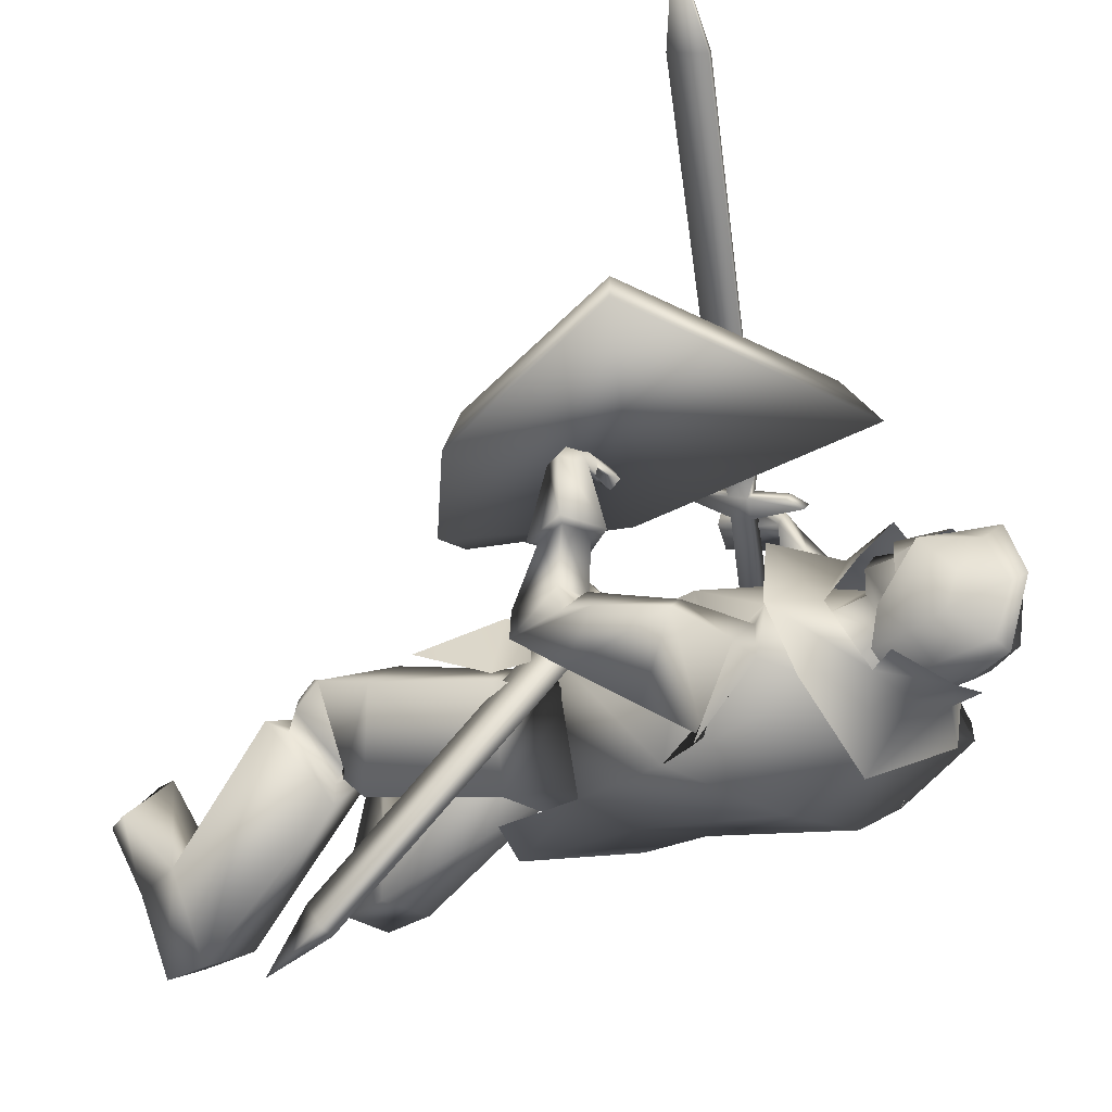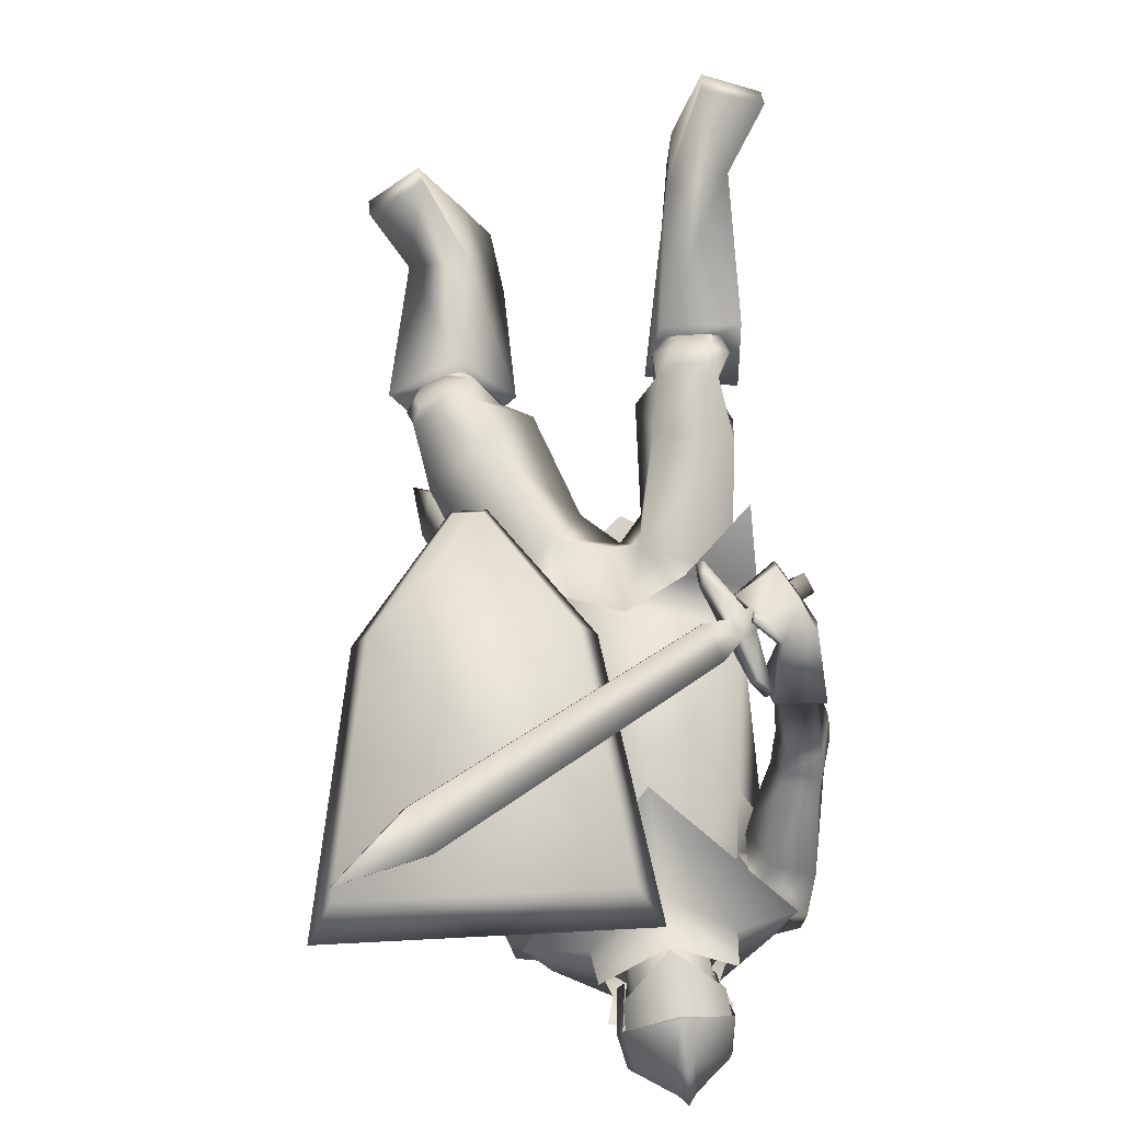
<metadata>
{"format":"obj","ext":"obj","renderer":"f3d","projection":"perspective","resolution":1024,"background":"white","views":[{"elev":-26.8,"azim":134.6,"up":"+Z"},{"elev":70.5,"azim":171.8,"up":"+Z"}]}
</metadata>
<code>
o Knight_Cube.008
v 0.435 -0.1158 0.3016
v 0.4089 -0.107 0.3697
v 0.1171 -0.08013 0.3706
v 0.08942 -0.08399 0.3027
v 0.5435 0.3009 0.3156
v 0.5021 0.2624 0.3821
v 0.09303 0.3001 0.3833
v 0.05893 0.3455 0.3171
v 0.2181 -0.2946 0.2956
v 0.225 -0.2661 0.3643
v 0.2688 -0.2701 0.3642
v 0.27 -0.2993 0.2955
v -0.1332 0.05698 0.3714
v -0.06171 -0.1256 0.437
v -0.1222 0.05674 0.3587
v -0.05068 -0.1259 0.4243
v -0.1036 0.03875 0.3752
v -0.05112 -0.09518 0.4233
v -0.1146 0.039 0.3879
v -0.06214 -0.09493 0.436
v -0.09986 -0.01598 0.4081
v -0.08895 -0.04384 0.4181
v -0.08252 -0.01637 0.3882
v -0.07161 -0.04422 0.3982
v -0.1059 -0.0327 0.3682
v -0.09499 -0.06056 0.3782
v -0.1232 -0.03232 0.3881
v -0.1123 -0.06018 0.3981
v -0.2055 -0.1026 0.2823
v -0.1946 -0.1304 0.2923
v -0.2235 -0.1022 0.3031
v -0.2126 -0.13 0.3131
v -0.04428 -0.03583 0.4344
v -0.06456 0.01596 0.4158
v -0.04906 -0.03572 0.4399
v -0.06934 0.01606 0.4213
v 0.3811 0.2582 0.7978
v 0.3589 0.3149 0.7774
v 0.3758 0.2583 0.8039
v 0.3536 0.315 0.7835
v 0.4762 0.3599 0.8775
v 0.4742 0.3599 0.8799
v -0.01789 0.3572 0.02185
v 0.112 0.3572 0.02185
v 0.04707 0.3456 -0.08564
v -0.02769 0.3513 -0.04089
v 0.1218 0.3513 -0.04089
v 0.01099 0.3519 -0.07136
v 0.08314 0.3519 -0.07136
v 0.04707 0.4366 0.1213
v 0.04707 0.4098 -0.08564
v -0.03716 0.4188 -0.04183
v 0.1313 0.4188 -0.04183
v 0.01099 0.4197 -0.07136
v 0.08314 0.4197 -0.07136
v 0.04707 0.5101 -0.07215
v -0.0298 0.4729 -0.0261
v 0.1239 0.4729 -0.0261
v 0.03263 0.497 -0.05421
v 0.0615 0.497 -0.05421
v 0.04707 0.5458 0.02594
v -0.02096 0.487 0.02569
v 0.1151 0.487 0.02569
v 0.03388 0.528 0.01644
v 0.06025 0.528 0.01644
v 0.04707 0.5141 0.1052
v -0.03407 0.4372 0.08427
v 0.1282 0.4372 0.08427
v 0.03302 0.4934 0.08845
v 0.06111 0.4934 0.08845
v 0.04781 0.341 0.1417
v 0.04632 0.4351 0.1282
v -0.02736 0.3944 0.07579
v 0.1215 0.3944 0.07579
v -0.0298 0.437 0.08022
v 0.1239 0.437 0.08022
v -0.02029 0.3956 -0.00288
v 0.1144 0.3956 -0.00288
v -0.02159 0.437 -0.00476
v 0.1157 0.437 -0.00476
v 0.1274 0.3557 -0.07339
v -0.03332 0.3557 -0.07339
v 0.04707 0.3536 -0.08952
v 0.1558 0.3061 0.0308
v -0.06166 0.3061 0.0308
v 0.04707 0.2594 0.1428
v 0.2103 0.3021 -0.09044
v -0.1162 0.3021 -0.09043
v 0.2512 0.2849 0.004617
v -0.157 0.2849 0.004617
v 0.04707 0.2723 -0.1738
v 0.1517 0.3648 0.07661
v -0.05204 0.367 0.07504
v 0.04889 0.3437 0.1697
v 0.04707 0.1226 0.2194
v 0.1411 0.3975 -0.06224
v -0.04696 0.3975 -0.06224
v 0.04707 0.4223 -0.08875
v 0.1891 0.1615 -0.02021
v -0.1026 0.1917 -0.0299
v 0.2248 0.1563 -0.1347
v -0.16 0.176 -0.1171
v 0.2725 0.2518 -0.04473
v -0.1731 0.2867 -0.03182
v 0.2085 0.2343 0.003489
v -0.09257 0.2774 -0.01936
v 0.2706 0.02109 0.2747
v -0.1194 -0.03714 0.4128
v 0.2706 0.01654 0.2693
v -0.1163 -0.03799 0.4045
v 0.259 0.01737 0.2759
v -0.123 -0.05197 0.411
v 0.2589 0.01334 0.2707
v -0.1198 -0.05283 0.4034
v 0.2797 0.0159 0.2827
v -0.1334 -0.0455 0.3717
v 0.2904 -0.02223 0.3222
v -0.1925 -0.08295 0.3659
v 0.3035 0.003758 0.3278
v -0.1903 -0.06559 0.3909
v 0.2806 0.02721 0.294
v -0.1389 -0.0418 0.3941
v 0.292 0.001499 0.1613
v -0.1504 0.003306 0.26
v 0.3436 -0.02147 0.1651
v -0.2061 -0.004886 0.254
v 0.3516 0.02944 0.1706
v -0.2022 0.04094 0.2778
v 0.3044 0.03731 0.1715
v -0.1549 0.0351 0.2825
v 0.2276 -0.2279 0.06419
v -0.131 -0.2002 0.1373
v 0.1003 -0.1606 0.09704
v -0.05168 -0.1421 0.09869
v 0.3402 0.01275 -0.02043
v -0.2034 0.06807 0.08477
v 0.3299 -0.007631 -0.009148
v -0.1692 0.06528 0.09762
v 0.3608 -0.02836 0.03174
v -0.2087 0.0405 0.1273
v 0.3269 -0.0134 0.02968
v -0.1723 0.04564 0.1316
v 0.3658 -0.02669 0.007718
v -0.2103 0.0518 0.1055
v 0.3264 -0.01031 0.01014
v -0.1688 0.05516 0.1146
v 0.2201 0.1037 -0.008146
v -0.09967 0.1496 0.01103
v 0.2858 0.1052 -0.09466
v -0.1998 0.1336 -0.02794
v 0.3212 0.1908 0.004357
v -0.1865 0.2445 0.04906
v 0.2689 0.1616 0.04274
v -0.1202 0.2223 0.0623
v 0.2882 0.007773 0.2737
v -0.1495 -0.01484 0.3703
v 0.3318 -0.01754 0.2833
v -0.2113 -0.04173 0.3602
v 0.3416 0.01277 0.2832
v -0.2076 -0.0181 0.3803
v 0.295 0.02312 0.2845
v -0.1543 -0.006244 0.3911
v 0.2673 0.03869 0.2484
v -0.09814 -0.08817 0.3777
v 0.2289 -0.01586 0.2939
v -0.1656 -0.1324 0.377
v 0.2629 0.0532 0.2618
v -0.1008 -0.08407 0.3973
v 0.2343 0.007795 0.3084
v -0.1643 -0.1159 0.3999
v 0.328 -0.9492 0.01521
v -0.2949 -0.9493 0.2121
v 0.2437 -0.9492 0.1073
v -0.1979 -0.9493 0.2908
v 0.2389 -0.9224 0.1115
v -0.1926 -0.9224 0.2942
v 0.3301 -0.9211 0.02706
v -0.2952 -0.9211 0.2242
v 0.2182 -0.8462 -0.2018
v -0.2338 -0.8457 -0.009011
v 0.1278 -0.8401 -0.1576
v -0.1316 -0.8475 -0.008046
v 0.2776 -0.8599 -0.05932
v -0.2312 -0.8516 0.1459
v 0.1807 -0.8557 -0.04845
v -0.1357 -0.8549 0.1186
v 0.2502 -0.528 -0.04198
v -0.1935 -0.5141 0.09907
v 0.1428 -0.5664 0.04617
v -0.05344 -0.5428 0.1174
v 0.3367 -0.5848 0.07866
v -0.1956 -0.5479 0.2544
v 0.2258 -0.6091 0.1234
v -0.07741 -0.5695 0.2332
v 0.2048 -0.9493 -0.1958
v -0.2315 -0.9413 -0.01426
v 0.1352 -0.9486 -0.1622
v -0.1566 -0.9568 -0.002902
v 0.1719 -0.9493 -0.06692
v -0.1601 -0.9554 0.1019
v 0.2647 -0.9492 -0.07424
v -0.2499 -0.9437 0.1175
v 0.2937 -0.53 0.1413
v -0.1281 -0.4858 0.2734
v 0.2504 -0.5403 0.153
v -0.08505 -0.4959 0.2606
v 0.2839 -0.5825 0.1004
v -0.1398 -0.5444 0.2426
v 0.2509 -0.5903 0.1094
v -0.107 -0.5521 0.2328
v 0.2424 -0.5726 0.1318
v -0.08849 -0.5315 0.2437
v 0.2974 -0.5596 0.1164
v -0.1434 -0.5187 0.2596
v 0.241 -0.5204 0.01568
v -0.1544 -0.498 0.14
v 0.1653 -0.5467 0.06434
v -0.0631 -0.5196 0.1418
v 0.3129 -0.5467 0.08983
v -0.1717 -0.5095 0.2446
v 0.2056 -0.5728 0.1271
v -0.06048 -0.5339 0.2194
v 0.2329 -0.5453 -0.00168
v -0.156 -0.5257 0.1251
v 0.1722 -0.5681 0.0394
v -0.08159 -0.5443 0.1285
v 0.2195 -0.5995 0.09513
v -0.08836 -0.5647 0.2051
v 0.2957 -0.581 0.07208
v -0.1654 -0.5469 0.2257
v 0.233 -0.483 -0.03754
v -0.1784 -0.4661 0.08732
v 0.1212 -0.5273 0.05307
v -0.03326 -0.504 0.1054
v 0.2945 -0.4117 0.09893
v -0.1584 -0.3762 0.2252
v 0.2022 -0.4498 0.1661
v -0.04263 -0.4076 0.2344
v 0.2298 -0.5319 0.004335
v -0.1503 -0.5092 0.1261
v 0.1632 -0.5532 0.05169
v -0.06767 -0.5259 0.1311
v 0.2215 -0.5304 0.155
v -0.06048 -0.487 0.2446
v 0.3058 -0.5088 0.1285
v -0.1464 -0.4664 0.2665
v 0.001662 -0.2648 -0.08185
v 0.1384 -0.2939 -0.06514
v -0.1242 -0.2846 -0.01057
v 0.01386 -0.3289 -0.01942
v 0.06943 -0.3725 0.01048
v -0.02107 -0.3546 0.0242
v 0.04016 -0.2736 0.1229
v 0.1227 -0.294 0.137
v -0.001611 -0.2597 0.1488
v 0.1111 -0.1364 -0.08423
v -0.09671 -0.122 -0.0805
v 0.01628 -0.1153 -0.08733
v 0.157 -0.1364 0.04628
v -0.1191 -0.1138 0.05967
v 0.03228 -0.1674 0.1276
v 0.2736 8.9e-05 0.1586
v -0.1327 -0.001948 0.2574
v 0.3537 -0.0355 0.1641
v -0.2191 -0.01444 0.2477
v 0.2926 0.05535 0.1742
v -0.1395 0.0472 0.292
v 0.3692 0.04251 0.172
v -0.2162 0.05688 0.2836
v 0.3084 0.007487 0.01325
v -0.1475 0.06523 0.1245
v 0.3913 -0.02695 0.007758
v -0.235 0.05835 0.1049
v 0.382 0.05713 0.0235
v -0.2073 0.1291 0.1453
v 0.3277 0.06361 0.03061
v -0.1547 0.1146 0.161
v 0.3085 0.001987 0.0438
v -0.1525 0.04955 0.1508
v 0.3832 -0.03175 0.05171
v -0.2335 0.0364 0.1441
v 0.3273 0.05582 0.06047
v -0.1596 0.09697 0.1858
v 0.3775 0.04785 0.06378
v -0.2102 0.102 0.185
v 0.2982 0.0161 0.02743
v -0.1434 0.0805 0.1024
v 0.3517 0.03593 -0.04162
v -0.2256 0.08578 0.06698
v 0.33 0.05273 0.06958
v -0.1521 0.1291 0.1435
v 0.3576 0.08984 0.02805
v -0.1993 0.1562 0.1133
v 0.3024 -0.3116 0.1069
v -0.1657 -0.2758 0.224
v 0.2035 -0.2255 0.1673
v -0.05441 -0.185 0.2089
v 0.2595 -0.1972 0.05579
v -0.1638 -0.17 0.1442
v 0.005845 -0.1671 -0.1108
v 0.03548 -0.1626 0.1469
v 0.1271 -0.1601 -0.1021
v -0.1175 -0.144 -0.09327
v 0.1775 -0.1564 0.09708
v -0.135 -0.1294 0.1127
v 0.1408 -0.3018 -0.1075
v -0.1409 -0.2868 -0.07394
v 0.001042 -0.4011 -0.09541
v 0.1541 0.3017 0.01096
v -0.05994 0.3017 0.01096
v 0.164 0.09395 0.115
v -0.08945 0.1173 0.1158
v 0.1493 0.3044 -0.08114
v -0.05512 0.3044 -0.08114
v 0.2149 0.07525 -0.1465
v -0.1445 0.1083 -0.1453
v 0.04707 0.2929 0.08714
v 0.03932 0.1263 0.1546
v 0.04707 0.3044 -0.1297
v 0.03873 0.1311 -0.1816
v 0.2243 0.2653 0.01603
v -0.1325 0.2809 0.005755
v 0.1737 0.1492 0.01013
v -0.08325 0.1821 -0.008438
v 0.2615 0.2792 -0.07584
v -0.1638 0.2963 -0.0641
v 0.2311 0.1431 -0.144
v -0.1685 0.1631 -0.1228
v 0.04707 0.3333 -0.06503
v 0.09663 0.3603 -0.00709
v -0.0025 0.3603 -0.00709
v 0.04707 0.4139 -0.07427
v 0.1164 0.3919 -0.004864
v -0.02231 0.3919 -0.004864
v 0.1185 0.4698 -0.02018
v -0.0244 0.4698 -0.02018
v 0.04707 0.5056 -0.02526
v 0.0957 0.3276 0.05094
v -0.00157 0.3276 0.05094
v 0.04707 0.3075 0.07259
v 0.09704 0.4497 0.08734
v -0.00291 0.4497 0.08734
v 0.04707 0.4639 0.1015
v 0.1048 0.3349 0.0836
v -0.01064 0.3466 0.0836
v 0.04707 0.3074 0.132
v 0.2911 -0.471 -0.2636
v 0.3148 -0.4718 -0.2554
v 0.2948 -0.5244 -0.2035
v 0.2711 -0.5235 -0.2118
v 0.1699 -0.03839 0.1281
v 0.1936 -0.03924 0.1363
v 0.1736 -0.09177 0.1882
v 0.1499 -0.09092 0.1799
v 0.3192 -0.5772 -0.3054
f 5 8 7
f 5 7 6
f 1 5 6
f 1 6 2
f 2 6 7
f 2 7 3
f 3 7 8
f 3 8 4
f 5 1 4
f 5 4 8
f 3 4 9
f 3 9 10
f 4 1 12
f 4 12 9
f 1 2 11
f 1 11 12
f 2 3 10
f 2 10 11
f 12 11 10
f 12 10 9
f 15 13 19
f 15 19 17
f 20 14 16
f 20 16 18
f 13 15 25
f 13 25 27
f 26 16 14
f 26 14 28
f 19 13 27
f 19 27 21
f 28 14 20
f 28 20 22
f 23 25 15
f 23 15 17
f 16 26 24
f 16 24 18
f 21 23 17
f 21 17 19
f 18 24 22
f 18 22 20
f 31 27 25
f 31 25 29
f 26 28 32
f 26 32 30
f 25 26 30
f 25 30 29
f 29 30 32
f 29 32 31
f 27 31 32
f 27 32 28
f 21 27 28
f 21 28 22
f 23 24 26
f 23 26 25
f 24 23 34
f 24 34 33
f 21 22 35
f 21 35 36
f 22 24 33
f 22 33 35
f 23 21 36
f 23 36 34
f 33 34 38
f 33 38 37
f 36 35 39
f 36 39 40
f 35 33 37
f 35 37 39
f 34 36 40
f 34 40 38
f 37 38 41
f 39 42 40
f 42 41 38
f 42 38 40
f 42 39 37
f 42 37 41
f 43 67 52
f 43 52 46
f 53 68 44
f 53 44 47
f 48 54 51
f 48 51 45
f 51 55 49
f 51 49 45
f 46 52 54
f 46 54 48
f 55 53 47
f 55 47 49
f 57 52 67
f 57 67 62
f 68 53 58
f 68 58 63
f 50 66 69
f 50 69 67
f 70 66 50
f 70 50 68
f 54 59 56
f 54 56 51
f 56 60 55
f 56 55 51
f 52 57 59
f 52 59 54
f 60 58 53
f 60 53 55
f 59 64 61
f 59 61 56
f 61 65 60
f 61 60 56
f 57 62 64
f 57 64 59
f 65 63 58
f 65 58 60
f 64 69 66
f 64 66 61
f 66 70 65
f 66 65 61
f 62 67 69
f 62 69 64
f 70 68 63
f 70 63 65
f 73 71 72
f 73 72 75
f 72 71 74
f 72 74 76
f 75 79 77
f 75 77 73
f 78 80 76
f 78 76 74
f 81 84 89
f 81 89 87
f 90 85 82
f 90 82 88
f 81 87 91
f 81 91 83
f 91 88 82
f 91 82 83
f 86 84 92
f 86 92 94
f 93 85 86
f 93 86 94
f 84 86 95
f 84 95 89
f 95 86 85
f 95 85 90
f 81 83 98
f 81 98 96
f 98 83 82
f 98 82 97
f 327 101 99
f 327 99 323
f 100 102 328
f 100 328 324
f 323 99 105
f 323 105 321
f 106 100 324
f 106 324 322
f 325 321 105
f 325 105 103
f 106 322 326
f 106 326 104
f 327 325 103
f 327 103 101
f 104 326 328
f 104 328 102
f 149 147 99
f 149 99 101
f 100 148 150
f 100 150 102
f 147 153 105
f 147 105 99
f 106 154 148
f 106 148 100
f 151 149 101
f 151 101 103
f 102 150 152
f 102 152 104
f 153 151 103
f 153 103 105
f 104 152 154
f 104 154 106
f 320 315 302
f 320 302 300
f 303 316 320
f 303 320 300
f 315 311 304
f 315 304 302
f 305 312 316
f 305 316 303
f 318 301 304
f 318 304 311
f 305 301 318
f 305 318 312
f 302 256 258
f 302 258 300
f 258 257 303
f 258 303 300
f 304 259 256
f 304 256 302
f 257 260 305
f 257 305 303
f 304 133 259
f 260 134 305
f 304 301 261
f 304 261 133
f 261 301 305
f 261 305 134
f 308 300 302
f 308 302 306
f 303 300 308
f 303 308 307
f 304 301 296
f 304 296 298
f 297 301 305
f 297 305 299
f 109 113 111
f 109 111 107
f 112 114 110
f 112 110 108
f 161 155 109
f 161 109 107
f 110 156 162
f 110 162 108
f 121 161 107
f 121 107 111
f 108 162 122
f 108 122 112
f 155 115 113
f 155 113 109
f 114 116 156
f 114 156 110
f 115 121 111
f 115 111 113
f 112 122 116
f 112 116 114
f 117 165 163
f 117 163 115
f 164 166 118
f 164 118 116
f 157 117 115
f 157 115 155
f 116 118 158
f 116 158 156
f 115 163 167
f 115 167 121
f 168 164 116
f 168 116 122
f 119 169 165
f 119 165 117
f 166 170 120
f 166 120 118
f 159 119 117
f 159 117 157
f 118 120 160
f 118 160 158
f 121 167 169
f 121 169 119
f 170 168 122
f 170 122 120
f 161 121 119
f 161 119 159
f 120 122 162
f 120 162 160
f 266 262 155
f 266 155 161
f 156 263 267
f 156 267 162
f 125 264 262
f 125 262 123
f 263 265 126
f 263 126 124
f 280 125 123
f 280 123 278
f 124 126 281
f 124 281 279
f 123 262 266
f 123 266 129
f 267 263 124
f 267 124 130
f 278 123 129
f 278 129 282
f 130 124 279
f 130 279 283
f 127 268 264
f 127 264 125
f 265 269 128
f 265 128 126
f 284 127 125
f 284 125 280
f 126 128 285
f 126 285 281
f 129 266 268
f 129 268 127
f 269 267 130
f 269 130 128
f 282 129 127
f 282 127 284
f 128 130 283
f 128 283 285
f 248 131 235
f 248 235 231
f 236 132 249
f 236 249 232
f 259 131 248
f 259 248 256
f 249 132 260
f 249 260 257
f 259 133 254
f 259 254 131
f 255 134 260
f 255 260 132
f 254 237 235
f 254 235 131
f 236 238 255
f 236 255 132
f 261 253 254
f 261 254 133
f 255 253 261
f 255 261 134
f 143 139 141
f 143 141 145
f 142 140 144
f 142 144 146
f 135 143 145
f 135 145 137
f 146 144 136
f 146 136 138
f 286 288 135
f 286 135 137
f 136 289 287
f 136 287 138
f 280 278 141
f 280 141 139
f 142 279 281
f 142 281 140
f 288 272 143
f 288 143 135
f 144 273 289
f 144 289 136
f 272 280 139
f 272 139 143
f 140 281 273
f 140 273 144
f 278 270 145
f 278 145 141
f 146 271 279
f 146 279 142
f 270 286 137
f 270 137 145
f 138 287 271
f 138 271 146
f 284 280 272
f 284 272 274
f 273 281 285
f 273 285 275
f 292 274 272
f 292 272 288
f 273 275 293
f 273 293 289
f 149 288 286
f 149 286 147
f 287 289 150
f 287 150 148
f 147 286 290
f 147 290 153
f 291 287 148
f 291 148 154
f 151 292 288
f 151 288 149
f 289 293 152
f 289 152 150
f 153 290 292
f 153 292 151
f 293 291 154
f 293 154 152
f 264 157 155
f 264 155 262
f 156 158 265
f 156 265 263
f 268 159 157
f 268 157 264
f 158 160 269
f 158 269 265
f 266 161 159
f 266 159 268
f 160 162 267
f 160 267 269
f 169 167 163
f 169 163 165
f 164 168 170
f 164 170 166
f 175 173 171
f 175 171 177
f 172 174 176
f 172 176 178
f 199 201 171
f 199 171 173
f 172 202 200
f 172 200 174
f 185 199 173
f 185 173 175
f 174 200 186
f 174 186 176
f 201 183 177
f 201 177 171
f 178 184 202
f 178 202 172
f 183 185 175
f 183 175 177
f 176 186 184
f 176 184 178
f 183 201 195
f 183 195 179
f 196 202 184
f 196 184 180
f 191 183 179
f 191 179 187
f 180 184 192
f 180 192 188
f 179 195 197
f 179 197 181
f 198 196 180
f 198 180 182
f 187 179 181
f 187 181 189
f 182 180 188
f 182 188 190
f 181 197 199
f 181 199 185
f 200 198 182
f 200 182 186
f 189 181 185
f 189 185 193
f 186 182 190
f 186 190 194
f 193 185 183
f 193 183 191
f 184 186 194
f 184 194 192
f 201 199 197
f 201 197 195
f 198 200 202
f 198 202 196
f 229 191 187
f 229 187 223
f 188 192 230
f 188 230 224
f 223 187 189
f 223 189 225
f 190 188 224
f 190 224 226
f 225 189 193
f 225 193 227
f 194 190 226
f 194 226 228
f 227 193 191
f 227 191 229
f 192 194 228
f 192 228 230
f 211 209 207
f 211 207 213
f 208 210 212
f 208 212 214
f 205 211 213
f 205 213 203
f 214 212 206
f 214 206 204
f 245 243 205
f 245 205 203
f 206 244 246
f 206 246 204
f 227 229 207
f 227 207 209
f 208 230 228
f 208 228 210
f 221 227 209
f 221 209 211
f 210 228 222
f 210 222 212
f 243 221 211
f 243 211 205
f 212 222 244
f 212 244 206
f 229 219 213
f 229 213 207
f 214 220 230
f 214 230 208
f 219 245 203
f 219 203 213
f 204 246 220
f 204 220 214
f 219 229 223
f 219 223 215
f 224 230 220
f 224 220 216
f 245 219 215
f 245 215 239
f 216 220 246
f 216 246 240
f 215 223 225
f 215 225 217
f 226 224 216
f 226 216 218
f 239 215 217
f 239 217 241
f 218 216 240
f 218 240 242
f 217 225 227
f 217 227 221
f 228 226 218
f 228 218 222
f 241 217 221
f 241 221 243
f 222 218 242
f 222 242 244
f 235 245 239
f 235 239 231
f 240 246 236
f 240 236 232
f 231 239 241
f 231 241 233
f 242 240 232
f 242 232 234
f 248 231 233
f 248 233 251
f 234 232 249
f 234 249 252
f 233 241 243
f 233 243 237
f 244 242 234
f 244 234 238
f 251 233 237
f 251 237 254
f 238 234 252
f 238 252 255
f 237 243 245
f 237 245 235
f 246 244 238
f 246 238 236
f 248 251 250
f 248 250 247
f 250 252 249
f 250 249 247
f 256 248 247
f 256 247 258
f 247 249 257
f 247 257 258
f 254 253 250
f 254 250 251
f 250 253 255
f 250 255 252
f 270 278 282
f 270 282 276
f 283 279 271
f 283 271 277
f 286 270 276
f 286 276 290
f 277 271 287
f 277 287 291
f 276 282 284
f 276 284 274
f 285 283 277
f 285 277 275
f 290 276 274
f 290 274 292
f 275 277 291
f 275 291 293
f 298 296 294
f 295 297 299
f 311 309 317
f 311 317 318
f 317 310 312
f 317 312 318
f 315 320 319
f 315 319 313
f 319 320 316
f 319 316 314
f 309 311 323
f 309 323 321
f 324 312 310
f 324 310 322
f 325 327 315
f 325 315 313
f 316 328 326
f 316 326 314
f 327 323 311
f 327 311 315
f 312 324 328
f 312 328 316
f 313 309 321
f 313 321 325
f 322 310 314
f 322 314 326
f 344 338 330
f 344 330 333
f 331 339 345
f 331 345 334
f 329 332 333
f 329 333 330
f 334 332 329
f 334 329 331
f 344 333 335
f 344 335 341
f 336 334 345
f 336 345 342
f 335 333 332
f 335 332 337
f 332 334 336
f 332 336 337
f 341 335 337
f 341 337 343
f 337 336 342
f 337 342 343
f 346 340 338
f 346 338 344
f 339 340 346
f 339 346 345
f 344 341 343
f 344 343 346
f 343 342 345
f 343 345 346
f 309 313 330
f 309 330 338
f 331 314 310
f 331 310 339
f 313 319 329
f 313 329 330
f 329 319 314
f 329 314 331
f 309 338 340
f 309 340 317
f 340 339 310
f 340 310 317
f 347 355 350
f 355 347 348
f 355 348 349
f 355 349 350
f 351 354 353
f 351 353 352
f 347 351 352
f 347 352 348
f 348 352 353
f 348 353 349
f 349 353 354
f 349 354 350
f 351 347 350
f 351 350 354

</code>
